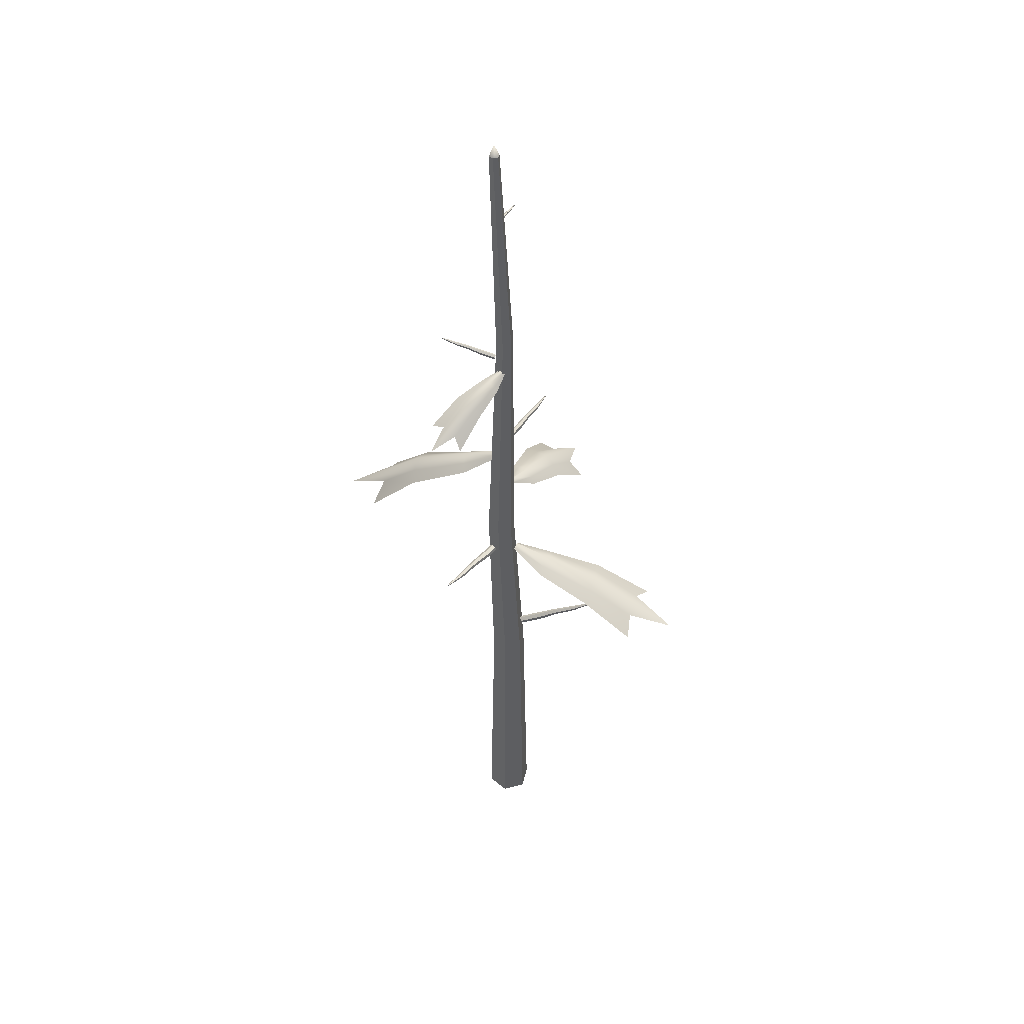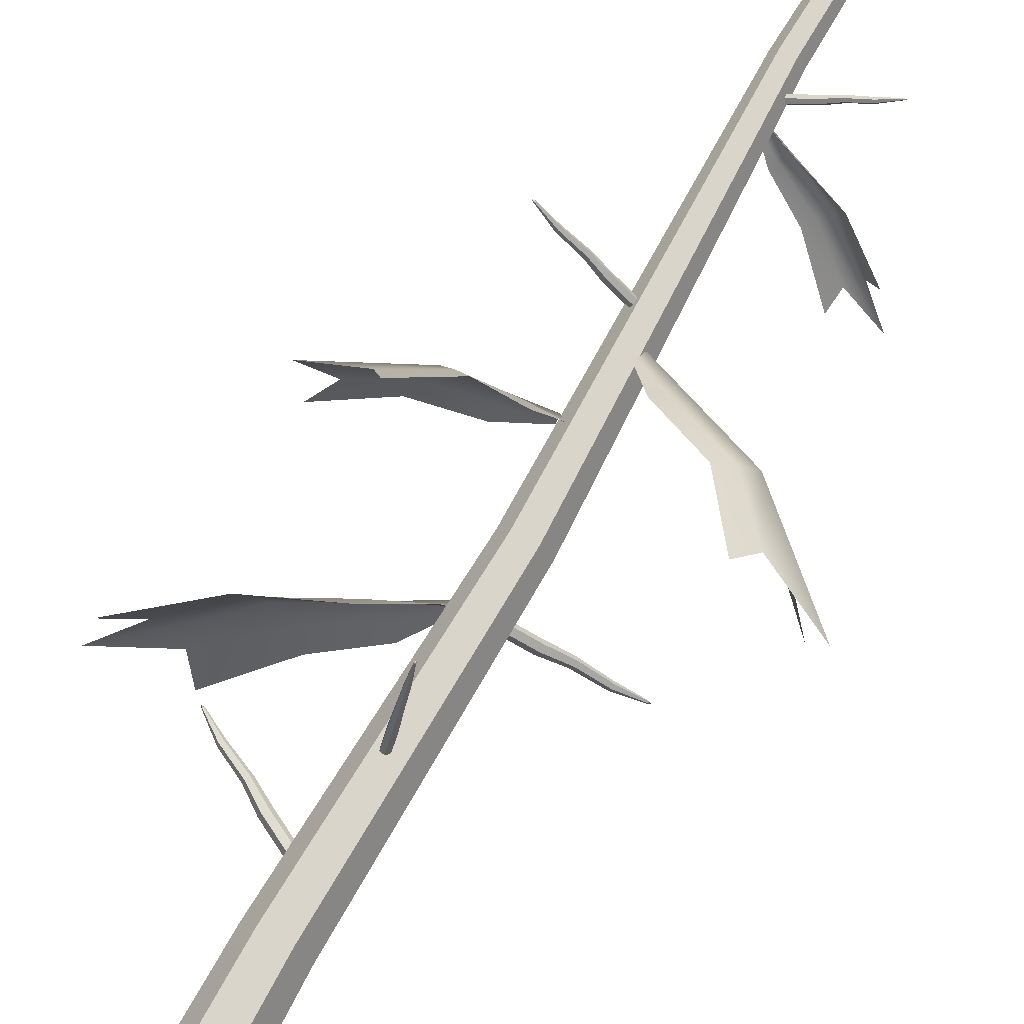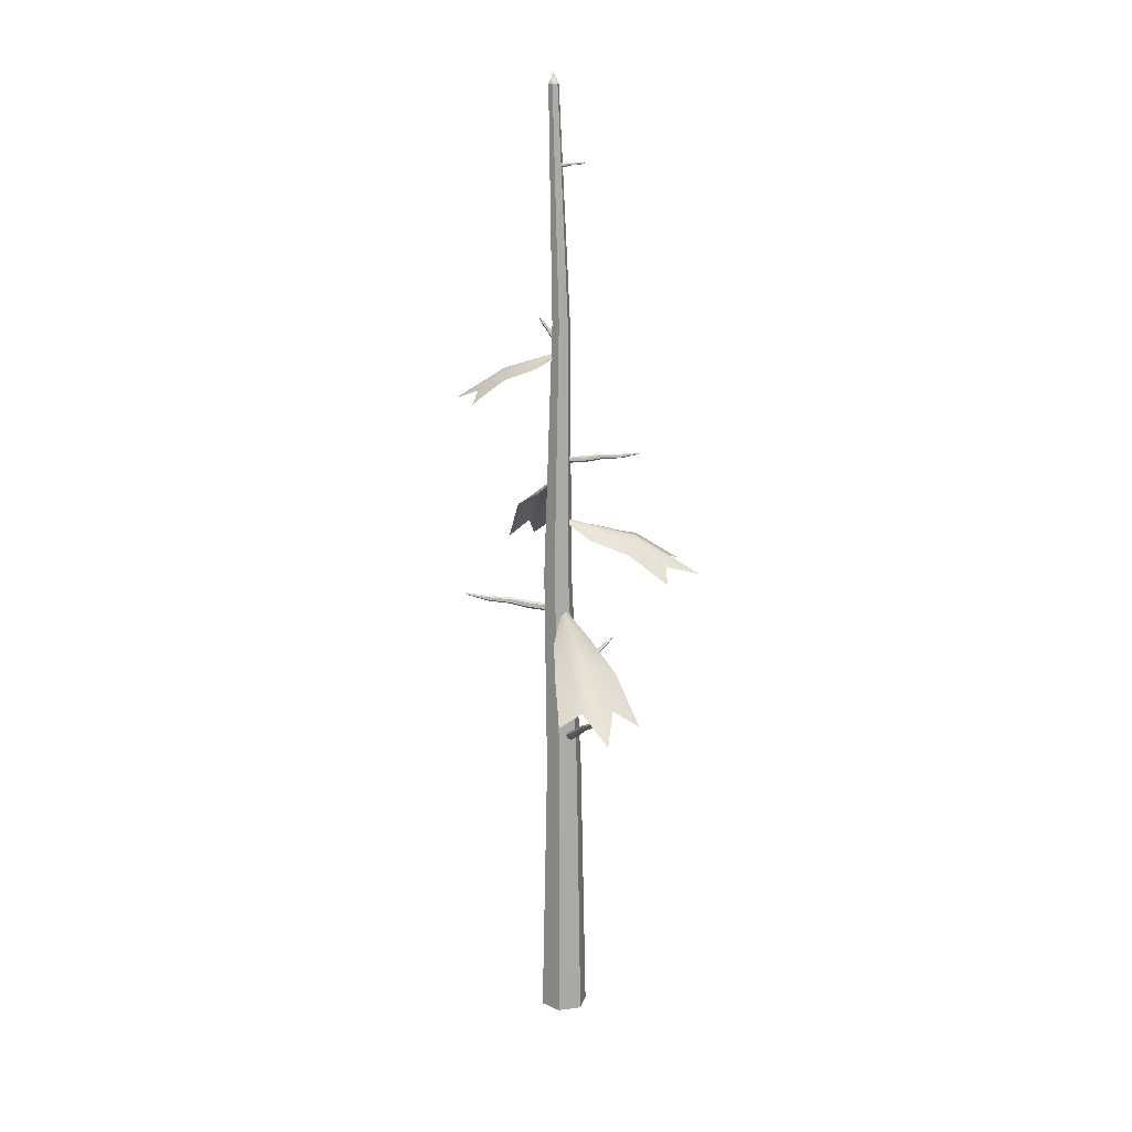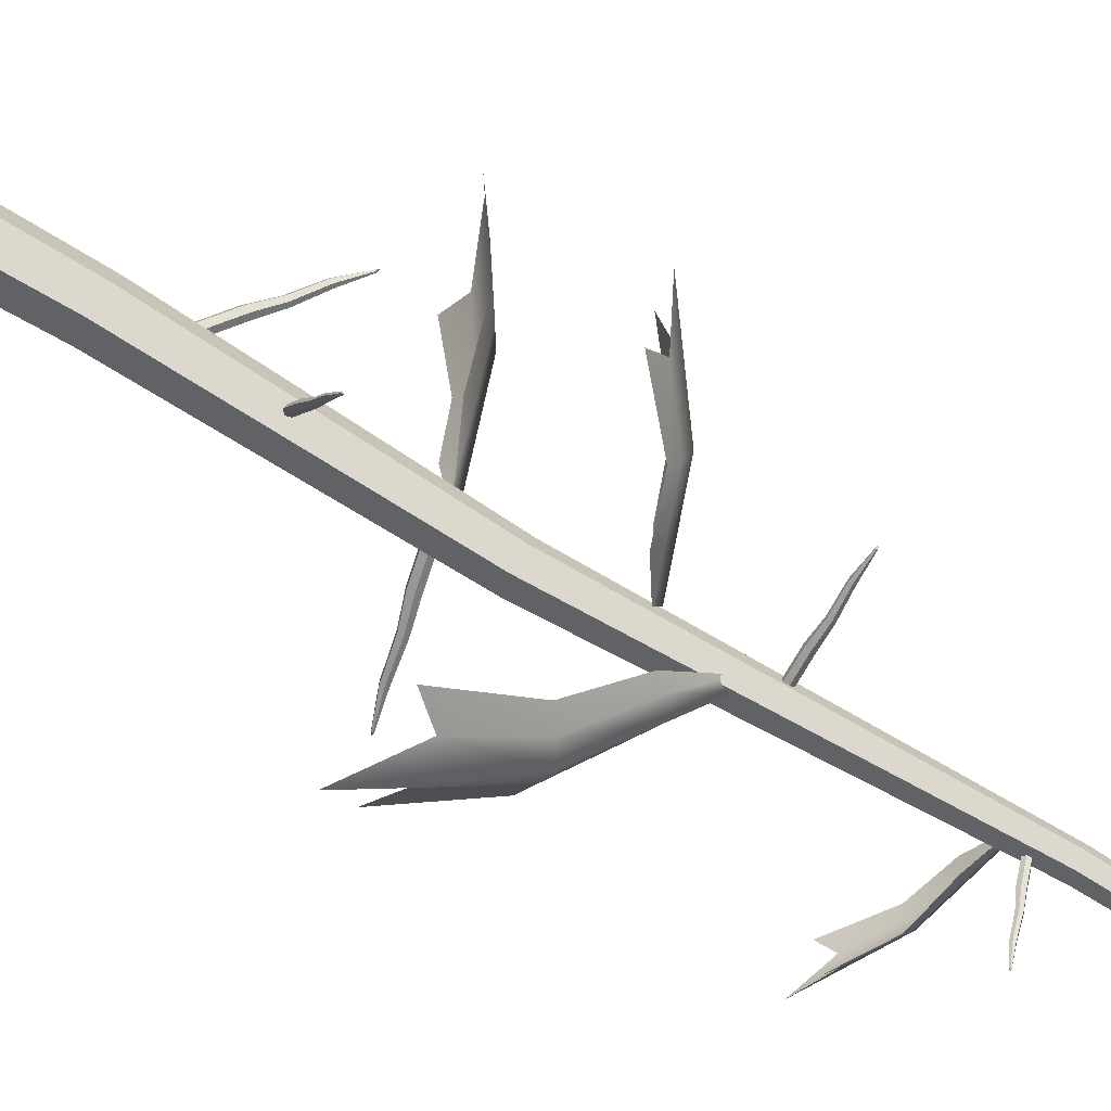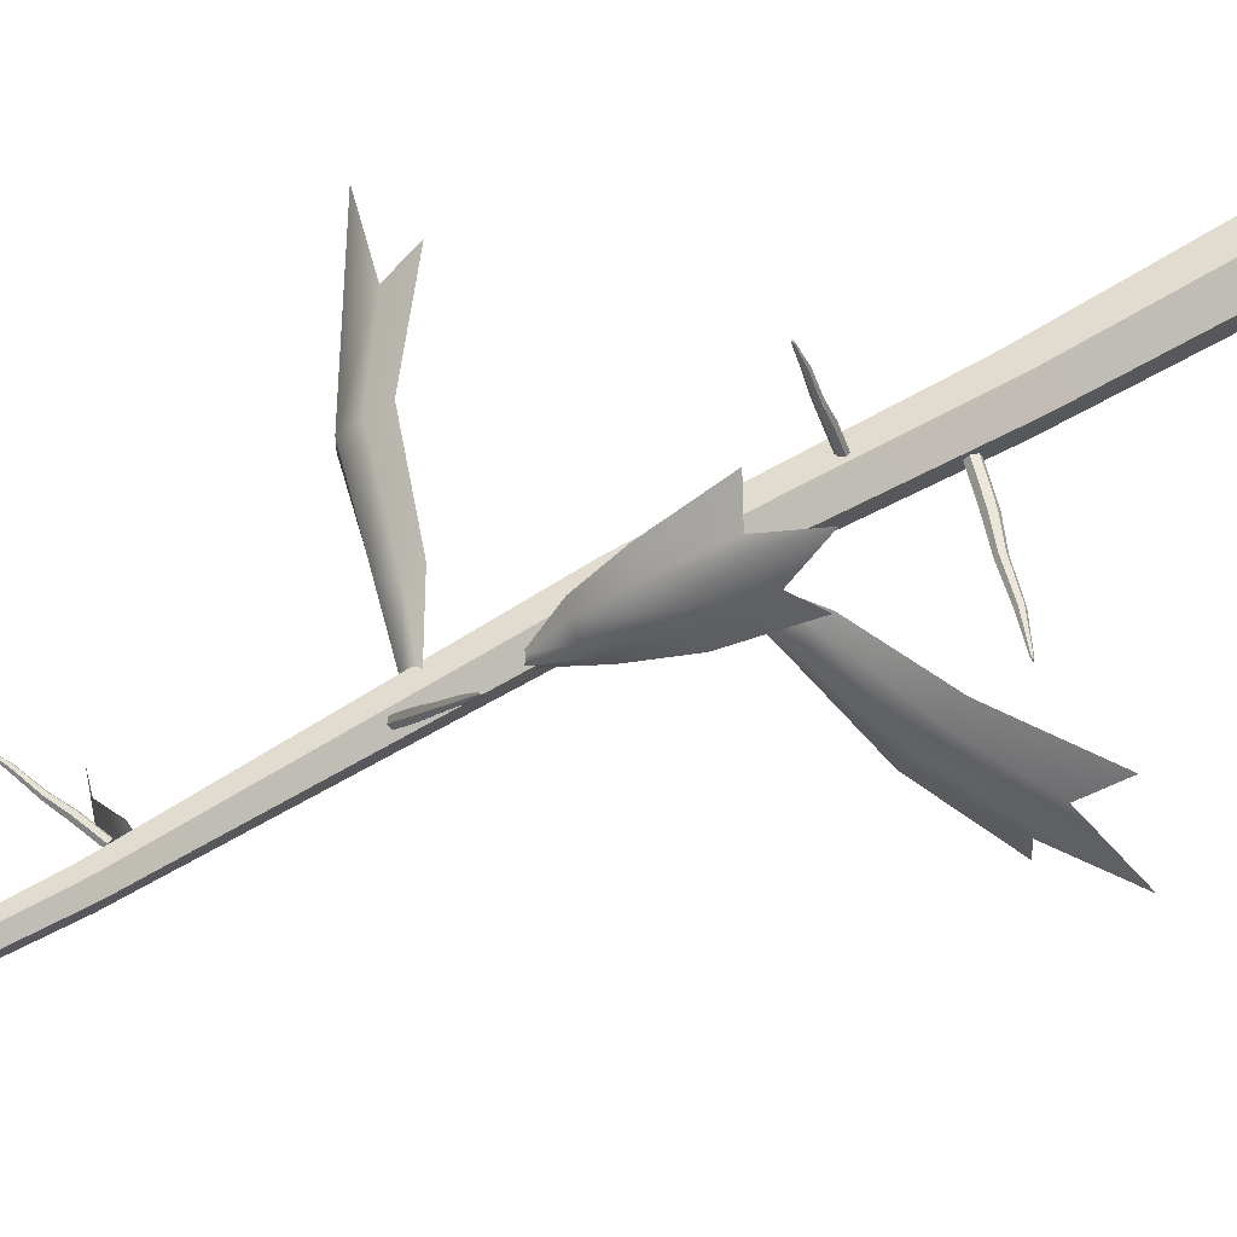
<metadata>
{"format":"obj","ext":"obj","renderer":"f3d","projection":"perspective","resolution":1024,"background":"white","views":[{"elev":45.0,"azim":163.1,"up":"+Y"},{"elev":75.6,"azim":28.8,"up":"+Z"},{"elev":15.1,"azim":-136.5,"up":"+Y"},{"elev":72.3,"azim":120.2,"up":"+Z"},{"elev":34.1,"azim":-134.0,"up":"+Z"}]}
</metadata>
<code>
g default
v -348.3 226.4 29.02
v -347.9 226.4 28.43
v -347.5 228.8 26.45
v -345.8 226.4 25.34
v -345.4 226.4 24.76
v -367.9 217 24.74
v -366.5 220 20.99
v -363.8 222.4 15.48
v -359.7 220 10.84
v -356.5 217 7.807
v -395.2 207.7 13.68
v -391.6 210.7 6.453
v -387.7 213.1 -0.6525
v -382.6 210.7 -6.893
v -377.2 207.7 -13.01
v -423.3 189 0.4945
v -412.9 196.7 -7.96
v -427.6 186.3 -27.54
v -403.9 196.7 -21.31
v -398.7 190.7 -32.49
v -337.4 299.3 29.6
v -337.8 299.3 30.12
v -337.7 302.1 32.11
v -339.6 299.3 32.78
v -340 299.3 33.28
v -318.3 287.3 35.02
v -319 291 38.62
v -321.1 293.8 43.67
v -325.1 291 47.38
v -328.5 287.3 49.62
v -290.8 275.1 47.64
v -293.6 278.7 54.25
v -296.6 281.5 60.67
v -301.6 278.7 65.76
v -306.8 275.1 70.66
v -269.2 250.6 62.04
v -278.1 260 69.44
v -262.9 246.7 88.55
v -286.1 260 80.94
v -291.1 252.8 90.37
v -344.4 277.3 32.6
v -344.8 277.2 32.14
v -346.4 279 30.81
v -346.4 276.5 29.75
v -346.7 276.3 29.29
v -351.2 272.7 46.13
v -353.9 274.6 43.49
v -357.3 275.5 39.42
v -359.3 272.1 35.62
v -360.2 268.5 33.02
v -364.6 268.8 62.74
v -369.2 269.9 57.4
v -373.5 270.4 52.09
v -376.2 266.7 47.06
v -378.8 262.3 42.06
v -379.2 254.7 79.77
v -383.6 258.3 68.72
v -399.7 250.1 74.21
v -390.7 255.1 58.38
v -396.4 247.7 52.37
v -341 365.5 26.04
v -340.8 365.6 26.35
v -340.1 367.3 26.52
v -339.8 366 27.93
v -339.6 366.1 28.23
v -333.5 359 18.42
v -332.2 361.5 19.27
v -330.3 363.8 21.26
v -328.8 363.1 24.48
v -327.9 361.6 27.1
v -320.8 353 8.067
v -318.3 356 10.71
v -315.9 358.6 13.51
v -313.9 358.1 17.55
v -311.9 357.2 21.76
v -306.6 339.7 -1.68
v -305.4 346.2 3.787
v -291.4 341.2 1.475
v -301 348.3 10.63
v -296.3 346.1 16.11
g green1_pPlane2
f 1 2 7 6
f 2 3 8 7
f 3 4 9 8
f 4 5 10 9
f 6 7 12 11
f 7 8 13 12
f 8 9 14 13
f 9 10 15 14
f 11 12 17 16
f 12 13 18 17
f 13 14 19 18
f 14 15 20 19
f 21 22 27 26
f 22 23 28 27
f 23 24 29 28
f 24 25 30 29
f 26 27 32 31
f 27 28 33 32
f 28 29 34 33
f 29 30 35 34
f 31 32 37 36
f 32 33 38 37
f 33 34 39 38
f 34 35 40 39
f 41 42 47 46
f 42 43 48 47
f 43 44 49 48
f 44 45 50 49
f 46 47 52 51
f 47 48 53 52
f 48 49 54 53
f 49 50 55 54
f 51 52 57 56
f 52 53 58 57
f 53 54 59 58
f 54 55 60 59
f 61 62 67 66
f 62 63 68 67
f 63 64 69 68
f 64 65 70 69
f 66 67 72 71
f 67 68 73 72
f 68 69 74 73
f 69 70 75 74
f 71 72 77 76
f 72 73 78 77
f 73 74 79 78
f 74 75 80 79
g default
v -349.6 159.9 24.53
v -350.6 158 24.53
v -351.8 157.5 26.21
v -351.9 158.7 27.88
v -350.9 160.6 27.88
v -349.7 161.1 26.21
v -368.4 171 15.49
v -369.2 169.5 15.49
v -370.1 169.1 16.8
v -370.2 170.1 18.12
v -369.4 171.5 18.12
v -368.5 172 16.8
v -350.8 159.3 26.21
v -360.3 165.9 19.2
v -361.4 164 19.2
v -362.5 163.5 20.88
v -362.6 164.7 22.55
v -361.6 166.6 22.55
v -360.4 167.1 20.88
v -378.9 176.2 10.68
v -379.6 175 10.68
v -380.3 174.7 11.76
v -380.4 175.5 12.84
v -379.7 176.7 12.84
v -379 177 11.76
v -388.1 181.8 6.85
v -388.3 181.4 6.85
v -389.4 182.3 6.677
v -388.6 181.3 7.214
v -388.6 181.6 7.578
v -388.4 182 7.578
v -388.1 182.1 7.214
v -334.8 229 30.83
v -334.8 226.9 30.5
v -335.9 226.1 28.92
v -337.1 227.4 27.66
v -337.1 229.4 27.99
v -336 230.3 29.57
v -316.5 232.1 16.24
v -316.5 230.5 15.98
v -317.4 229.8 14.73
v -318.3 230.8 13.74
v -318.3 232.5 14
v -317.4 233.1 15.25
v -335.9 228.2 29.25
v -324.3 230.5 22.68
v -324.3 228.4 22.36
v -325.4 227.6 20.78
v -326.5 228.8 19.52
v -326.6 230.9 19.84
v -325.5 231.7 21.43
v -306.7 233 8.229
v -306.7 231.6 8.02
v -307.4 231.1 7
v -308.1 231.9 6.189
v -308.2 233.2 6.399
v -307.5 233.8 7.419
v -298.2 234.7 0.7433
v -298.2 234.2 0.6726
v -297.4 234.6 -0.4209
v -298.5 234 0.3287
v -298.7 234.3 0.05542
v -298.7 234.8 0.1261
v -298.5 235 0.4701
v -344.1 189.2 36.47
v -343.6 187.8 37.06
v -342.1 187.5 37.19
v -341 188.5 36.73
v -341.5 189.9 36.14
v -343 190.3 36
v -343.7 196.6 52.46
v -343.4 195.5 52.93
v -342.2 195.3 53.04
v -341.3 196.1 52.67
v -341.7 197.2 52.21
v -342.9 197.5 52.1
v -342.5 188.9 36.6
v -344 193.2 45.64
v -343.5 191.8 46.23
v -342 191.4 46.36
v -340.9 192.5 45.9
v -341.4 193.9 45.31
v -342.9 194.2 45.18
v -343.3 200 61.29
v -343.1 199.1 61.67
v -342.1 198.9 61.76
v -341.4 199.6 61.46
v -341.7 200.5 61.08
v -342.6 200.7 60.99
v -342.8 203.8 68.92
v -342.7 203.5 69.05
v -342.4 204.2 69.88
v -342.4 203.5 69.08
v -342.1 203.7 68.98
v -342.2 204 68.85
v -342.6 204.1 68.82
v -337.1 373.2 32.37
v -336.9 371.9 32.77
v -336.2 371.1 32.01
v -335.7 371.5 30.84
v -335.9 372.7 30.44
v -336.6 373.6 31.2
v -324.3 377.4 38.69
v -324.2 376.5 39.01
v -323.7 375.8 38.41
v -323.3 376.1 37.49
v -323.4 377.1 37.18
v -324 377.7 37.78
v -336.4 372.3 31.61
v -329.9 375.4 36.13
v -329.7 374.2 36.53
v -329 373.3 35.77
v -328.6 373.7 34.6
v -328.7 375 34.2
v -329.4 375.8 34.96
v -317.4 379.2 42.23
v -317.3 378.4 42.49
v -316.9 377.8 42
v -316.6 378.1 41.25
v -316.7 378.9 40.99
v -317.1 379.5 41.48
v -311.1 381.3 44.94
v -311.1 381 45.03
v -310.2 381.3 45.16
v -310.9 380.8 44.86
v -310.8 380.9 44.61
v -310.8 381.2 44.52
v -311 381.4 44.69
v -344.4 311.4 30.67
v -344.7 309.8 30.6
v -343.9 308.8 31.69
v -342.9 309.4 32.86
v -342.7 311.1 32.93
v -343.4 312.1 31.84
v -358.7 313.3 42.37
v -358.9 312 42.31
v -358.3 311.3 43.17
v -357.6 311.8 44.09
v -357.4 313.1 44.15
v -358 313.8 43.29
v -343.7 310.4 31.77
v -352.7 312.3 37.16
v -352.9 310.6 37.08
v -352.2 309.7 38.17
v -351.2 310.3 39.34
v -350.9 311.9 39.42
v -351.7 312.9 38.32
v -366.5 313.7 48.65
v -366.6 312.6 48.61
v -366.2 312 49.31
v -365.5 312.4 50.06
v -365.4 313.5 50.11
v -365.9 314.1 49.41
v -373.1 314.7 54.68
v -373.2 314.3 54.66
v -373.8 314.5 55.57
v -373 314.1 54.9
v -372.8 314.2 55.15
v -372.7 314.6 55.17
v -372.9 314.8 54.93
v -339 463.3 29.66
v -339.1 462.5 29.62
v -338.7 462 30.17
v -338.2 462.3 30.75
v -338.1 463.1 30.79
v -338.5 463.6 30.25
v -344.3 464 34.09
v -344.4 463.4 34.06
v -344.1 463 34.49
v -343.7 463.3 34.95
v -343.6 463.9 34.98
v -343.9 464.3 34.55
v -338.6 462.8 30.21
v -342.1 463.6 32.1
v -342.2 462.8 32.06
v -341.8 462.3 32.61
v -341.3 462.6 33.19
v -341.2 463.4 33.23
v -341.6 463.9 32.68
v -347.2 464.1 36.47
v -347.3 463.6 36.45
v -347.1 463.3 36.8
v -346.8 463.5 37.17
v -346.7 464 37.2
v -346.9 464.3 36.85
v -349.7 464.5 38.8
v -349.7 464.3 38.79
v -349.9 464.4 39.16
v -349.6 464.2 38.91
v -349.5 464.3 39.03
v -349.5 464.5 39.04
v -349.6 464.6 38.92
v -337 -2.381 18.47
v -349.6 -2.381 18.47
v -355.9 -2.381 29.43
v -349.6 -2.381 40.39
v -337 -2.381 40.39
v -330.6 -2.381 29.43
v -334.9 247.8 22.83
v -342.5 247.8 22.83
v -346.4 247.8 29.43
v -342.5 247.8 36.04
v -334.9 247.8 36.04
v -331.1 247.8 29.43
v -343.3 -2.381 29.43
v -338.4 139.4 21.05
v -348.1 139.4 21.05
v -353 139.4 29.43
v -348.1 139.4 37.82
v -338.4 139.4 37.82
v -333.6 139.4 29.43
v -338.9 382.1 25.24
v -343.7 382.1 25.24
v -346.2 382.1 29.43
v -343.7 382.1 33.62
v -338.9 382.1 33.62
v -336.5 382.1 29.43
v -334.8 503 27.05
v -337.6 503 27.05
v -336.2 508.8 29.43
v -338.9 503 29.43
v -337.6 503 31.81
v -334.8 503 31.81
v -333.4 503 29.43
g stem1
f 94 95 88 87
f 95 96 89 88
f 96 97 90 89
f 97 98 91 90
f 98 99 92 91
f 99 94 87 92
f 82 81 93
f 83 82 93
f 84 83 93
f 85 84 93
f 86 85 93
f 81 86 93
f 106 107 108
f 107 109 108
f 109 110 108
f 110 111 108
f 111 112 108
f 112 106 108
f 81 82 95 94
f 82 83 96 95
f 83 84 97 96
f 84 85 98 97
f 85 86 99 98
f 86 81 94 99
f 87 88 101 100
f 88 89 102 101
f 89 90 103 102
f 90 91 104 103
f 91 92 105 104
f 92 87 100 105
f 100 101 107 106
f 101 102 109 107
f 102 103 110 109
f 103 104 111 110
f 104 105 112 111
f 105 100 106 112
f 126 127 120 119
f 127 128 121 120
f 128 129 122 121
f 129 130 123 122
f 130 131 124 123
f 131 126 119 124
f 114 113 125
f 115 114 125
f 116 115 125
f 117 116 125
f 118 117 125
f 113 118 125
f 138 139 140
f 139 141 140
f 141 142 140
f 142 143 140
f 143 144 140
f 144 138 140
f 113 114 127 126
f 114 115 128 127
f 115 116 129 128
f 116 117 130 129
f 117 118 131 130
f 118 113 126 131
f 119 120 133 132
f 120 121 134 133
f 121 122 135 134
f 122 123 136 135
f 123 124 137 136
f 124 119 132 137
f 132 133 139 138
f 133 134 141 139
f 134 135 142 141
f 135 136 143 142
f 136 137 144 143
f 137 132 138 144
f 158 159 152 151
f 159 160 153 152
f 160 161 154 153
f 161 162 155 154
f 162 163 156 155
f 163 158 151 156
f 146 145 157
f 147 146 157
f 148 147 157
f 149 148 157
f 150 149 157
f 145 150 157
f 170 171 172
f 171 173 172
f 173 174 172
f 174 175 172
f 175 176 172
f 176 170 172
f 145 146 159 158
f 146 147 160 159
f 147 148 161 160
f 148 149 162 161
f 149 150 163 162
f 150 145 158 163
f 151 152 165 164
f 152 153 166 165
f 153 154 167 166
f 154 155 168 167
f 155 156 169 168
f 156 151 164 169
f 164 165 171 170
f 165 166 173 171
f 166 167 174 173
f 167 168 175 174
f 168 169 176 175
f 169 164 170 176
f 190 191 184 183
f 191 192 185 184
f 192 193 186 185
f 193 194 187 186
f 194 195 188 187
f 195 190 183 188
f 178 177 189
f 179 178 189
f 180 179 189
f 181 180 189
f 182 181 189
f 177 182 189
f 202 203 204
f 203 205 204
f 205 206 204
f 206 207 204
f 207 208 204
f 208 202 204
f 177 178 191 190
f 178 179 192 191
f 179 180 193 192
f 180 181 194 193
f 181 182 195 194
f 182 177 190 195
f 183 184 197 196
f 184 185 198 197
f 185 186 199 198
f 186 187 200 199
f 187 188 201 200
f 188 183 196 201
f 196 197 203 202
f 197 198 205 203
f 198 199 206 205
f 199 200 207 206
f 200 201 208 207
f 201 196 202 208
f 222 223 216 215
f 223 224 217 216
f 224 225 218 217
f 225 226 219 218
f 226 227 220 219
f 227 222 215 220
f 210 209 221
f 211 210 221
f 212 211 221
f 213 212 221
f 214 213 221
f 209 214 221
f 234 235 236
f 235 237 236
f 237 238 236
f 238 239 236
f 239 240 236
f 240 234 236
f 209 210 223 222
f 210 211 224 223
f 211 212 225 224
f 212 213 226 225
f 213 214 227 226
f 214 209 222 227
f 215 216 229 228
f 216 217 230 229
f 217 218 231 230
f 218 219 232 231
f 219 220 233 232
f 220 215 228 233
f 228 229 235 234
f 229 230 237 235
f 230 231 238 237
f 231 232 239 238
f 232 233 240 239
f 233 228 234 240
f 254 255 248 247
f 255 256 249 248
f 256 257 250 249
f 257 258 251 250
f 258 259 252 251
f 259 254 247 252
f 242 241 253
f 243 242 253
f 244 243 253
f 245 244 253
f 246 245 253
f 241 246 253
f 266 267 268
f 267 269 268
f 269 270 268
f 270 271 268
f 271 272 268
f 272 266 268
f 241 242 255 254
f 242 243 256 255
f 243 244 257 256
f 244 245 258 257
f 245 246 259 258
f 246 241 254 259
f 247 248 261 260
f 248 249 262 261
f 249 250 263 262
f 250 251 264 263
f 251 252 265 264
f 252 247 260 265
f 260 261 267 266
f 261 262 269 267
f 262 263 270 269
f 263 264 271 270
f 264 265 272 271
f 265 260 266 272
f 286 287 280 279
f 287 288 281 280
f 288 289 282 281
f 289 290 283 282
f 290 291 284 283
f 291 286 279 284
f 274 273 285
f 275 274 285
f 276 275 285
f 277 276 285
f 278 277 285
f 273 278 285
f 298 299 300
f 299 301 300
f 301 302 300
f 302 303 300
f 303 304 300
f 304 298 300
f 273 274 287 286
f 274 275 288 287
f 275 276 289 288
f 276 277 290 289
f 277 278 291 290
f 278 273 286 291
f 279 280 293 292
f 280 281 294 293
f 281 282 295 294
f 282 283 296 295
f 283 284 297 296
f 284 279 292 297
f 292 293 299 298
f 293 294 301 299
f 294 295 302 301
f 295 296 303 302
f 296 297 304 303
f 297 292 298 304

</code>
